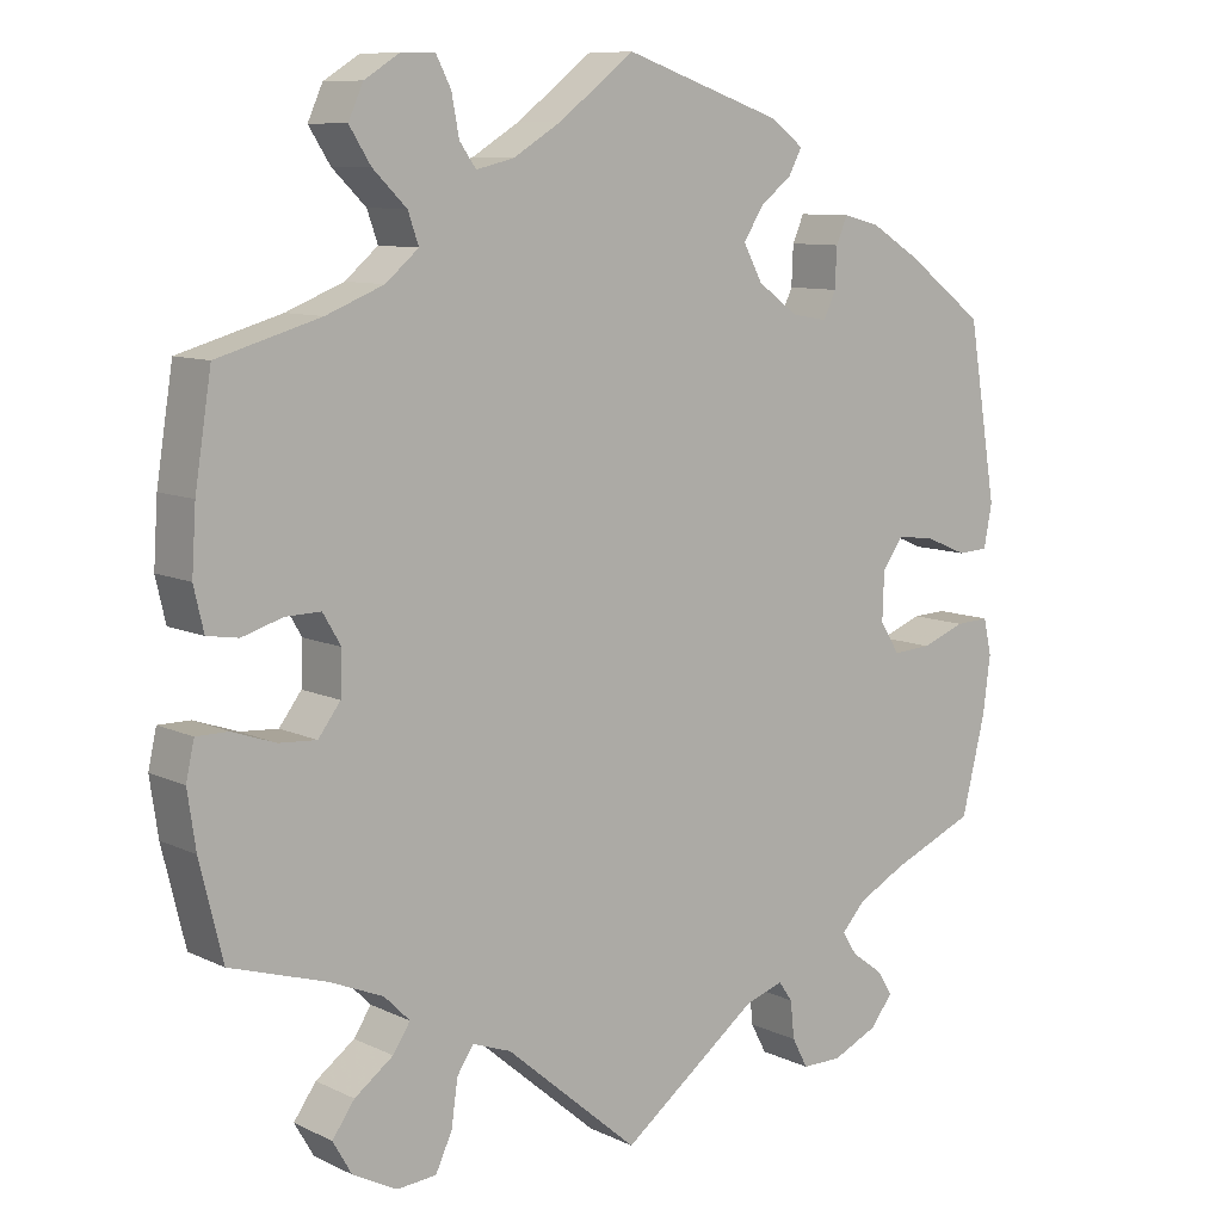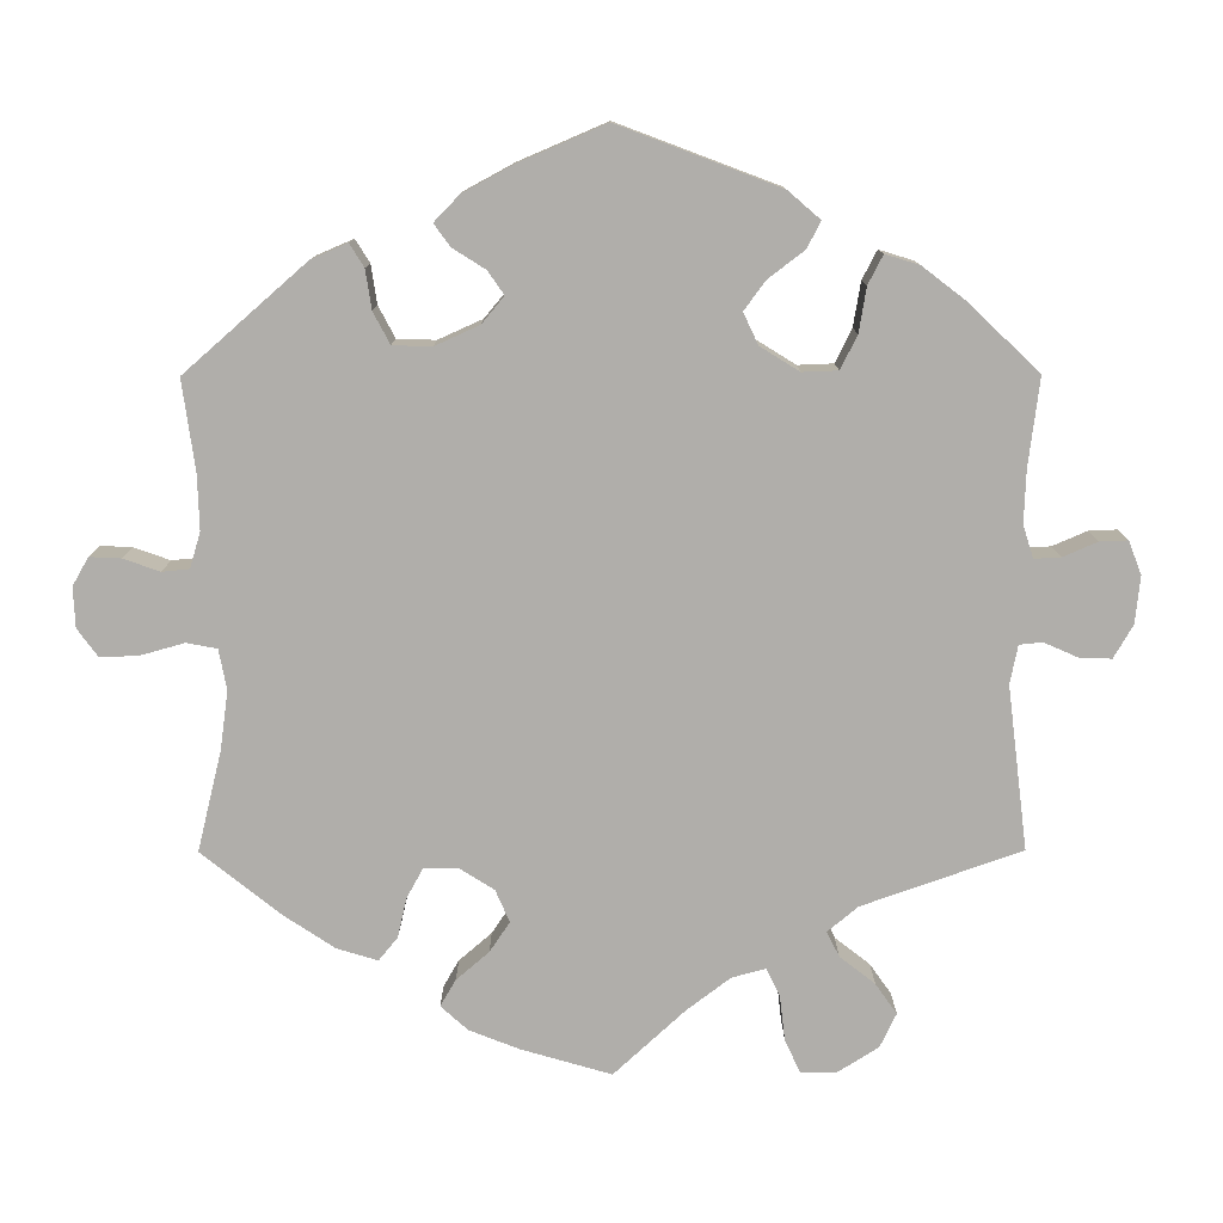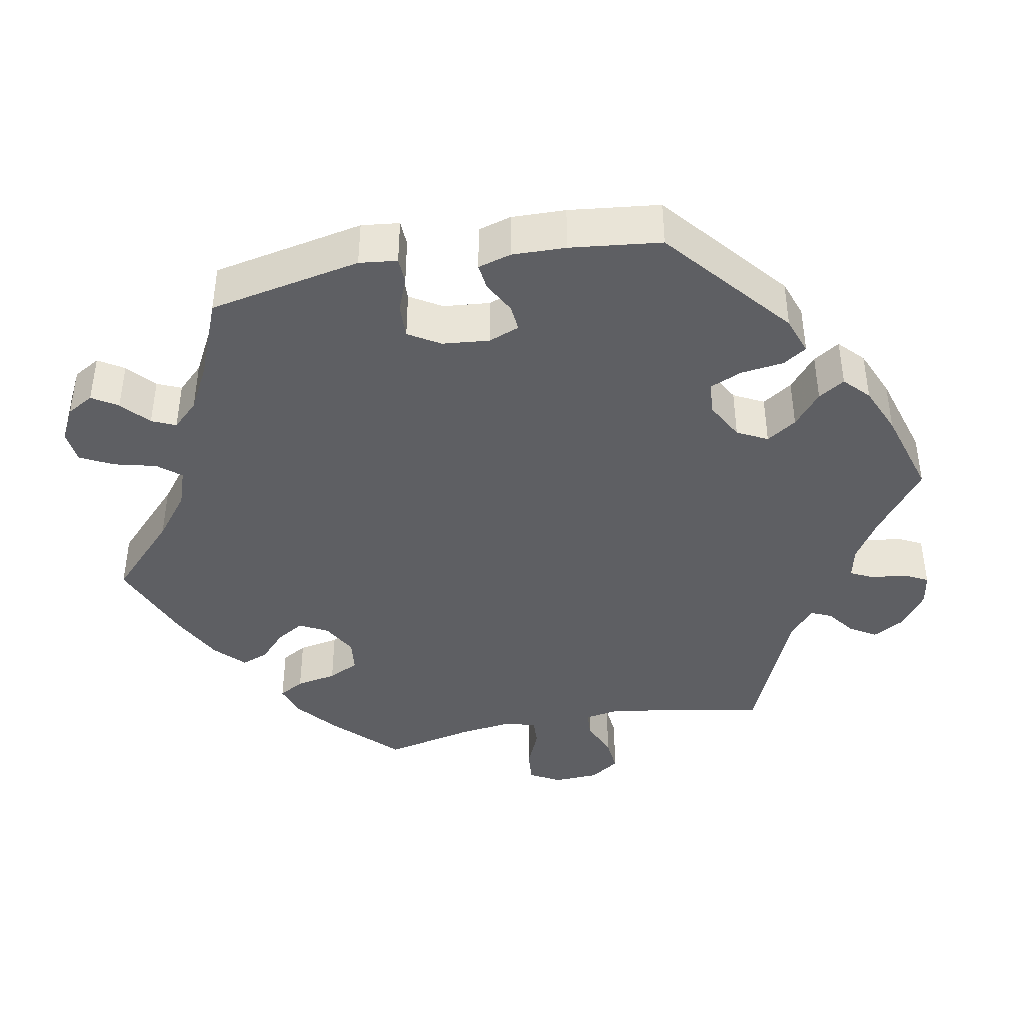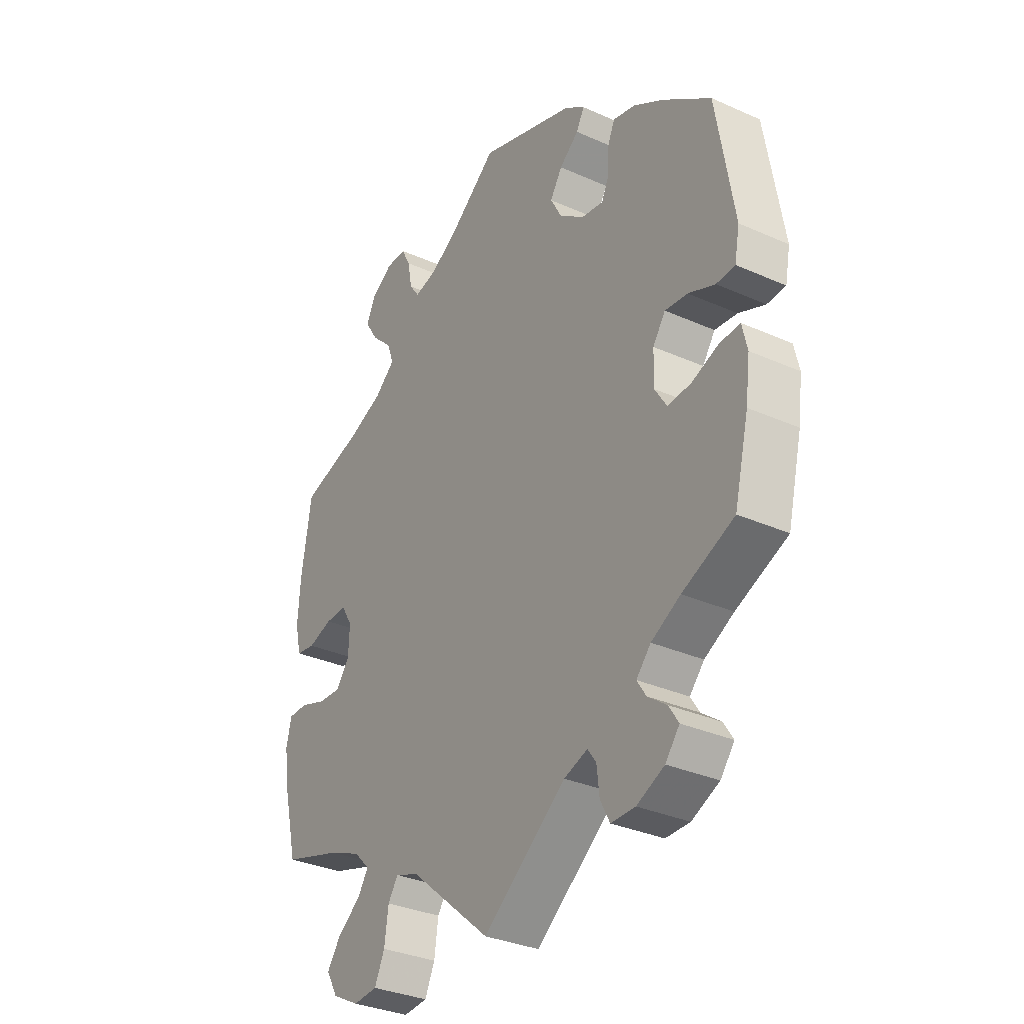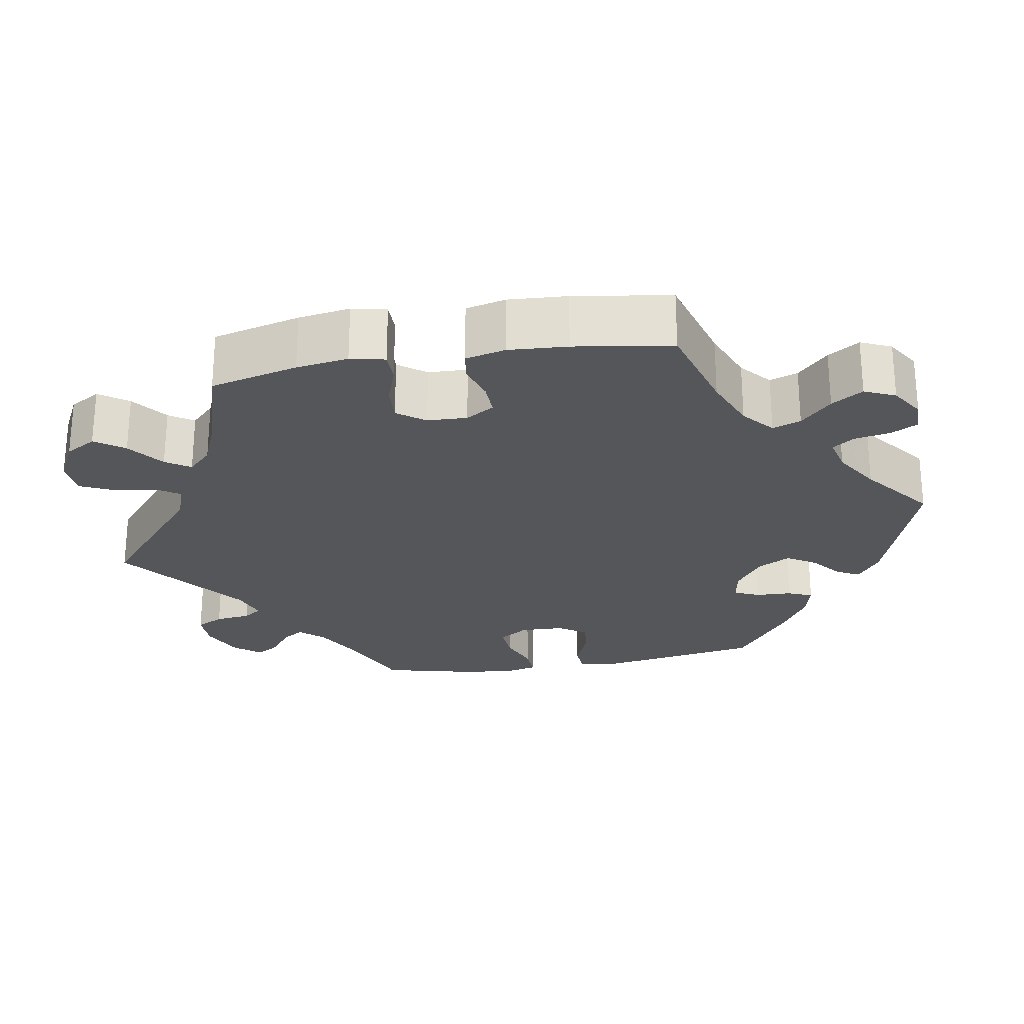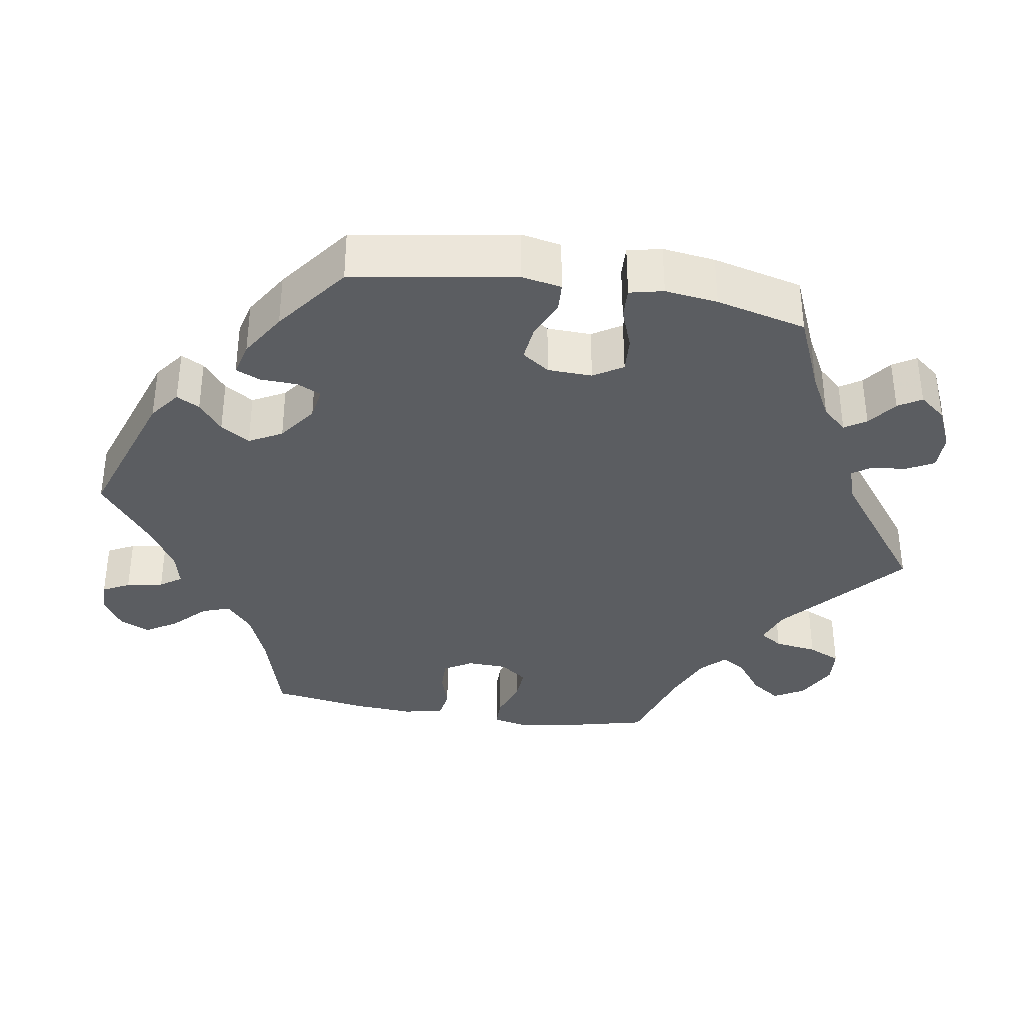
<metadata>
{"format":"obj","ext":"obj","renderer":"f3d","projection":"perspective","resolution":1024,"background":"white","views":[{"elev":9.2,"azim":-38.8,"up":"+Z"},{"elev":-77.7,"azim":60.1,"up":"+Y"},{"elev":-40.9,"azim":41.0,"up":"+Y"},{"elev":-32.8,"azim":58.3,"up":"+Z"},{"elev":-25.1,"azim":-80.0,"up":"+Y"},{"elev":-35.6,"azim":80.7,"up":"+Y"}]}
</metadata>
<code>
v -0.528 0.07 -0.174
v -0.538 0.07 -0.106
v -0.528 0.07 -0.061
v -0.489 0.07 -0.061
v -0.437 0.07 -0.079
v -0.391 0.07 -0.082
v -0.364 0.07 -0.046
v -0.362 0.07 0.006
v -0.384 0.07 0.043
v -0.427 0.07 0.042
v -0.476 0.07 0.027
v -0.514 0.07 0.033
v -0.526 0.07 0.085
v -0.521 0.07 0.162
v -0.501 0.07 0.289
v -0.376 0.07 0.325
v -0.306 0.07 0.353
v -0.266 0.07 0.387
v -0.279 0.07 0.424
v -0.32 0.07 0.464
v -0.346 0.07 0.505
v -0.328 0.07 0.545
v -0.285 0.07 0.572
v -0.244 0.07 0.572
v -0.226 0.07 0.537
v -0.217 0.07 0.489
v -0.197 0.07 0.461
v -0.151 0.07 0.472
v -0.092 0.07 0.508
v -0.001 0.07 0.578
v 0.192 0.07 0.512
v 0.232 0.07 0.482
v 0.216 0.07 0.452
v 0.177 0.07 0.421
v 0.153 0.07 0.383
v 0.176 0.07 0.34
v 0.226 0.07 0.304
v 0.269 0.07 0.297
v 0.284 0.07 0.329
v 0.286 0.07 0.377
v 0.3 0.07 0.409
v 0.344 0.07 0.398
v 0.404 0.07 0.361
v 0.5 0.07 0.289
v 0.535 0.07 0.076
v 0.525 0.07 0.024
v 0.488 0.07 0.022
v 0.435 0.07 0.044
v 0.39 0.07 0.049
v 0.365 0.07 0.013
v 0.363 0.07 -0.045
v 0.387 0.07 -0.083
v 0.434 0.07 -0.08
v 0.487 0.07 -0.06
v 0.528 0.07 -0.058
v 0.538 0.07 -0.102
v 0.529 0.07 -0.171
v 0.5 0.07 -0.289
v 0.397 0.07 -0.333
v 0.339 0.07 -0.364
v 0.31 0.07 -0.396
v 0.328 0.07 -0.424
v 0.366 0.07 -0.452
v 0.385 0.07 -0.482
v 0.357 0.07 -0.517
v 0.302 0.07 -0.542
v 0.254 0.07 -0.542
v 0.235 0.07 -0.506
v 0.23 0.07 -0.46
v 0.213 0.07 -0.436
v 0.166 0.07 -0.452
v 0 0.07 -0.578
v -0.162 0.07 -0.44
v -0.209 0.07 -0.423
v -0.229 0.07 -0.453
v -0.237 0.07 -0.509
v -0.257 0.07 -0.552
v -0.305 0.07 -0.556
v -0.359 0.07 -0.528
v -0.382 0.07 -0.488
v -0.355 0.07 -0.45
v -0.308 0.07 -0.415
v -0.287 0.07 -0.383
v -0.318 0.07 -0.352
v -0.383 0.07 -0.325
v -0.5 0.07 -0.289
v -0.528 0 -0.174
v -0.538 0 -0.106
v -0.528 0 -0.061
v -0.489 0 -0.061
v -0.437 0 -0.079
v -0.391 0 -0.082
v -0.364 0 -0.046
v -0.362 0 0.006
v -0.384 0 0.043
v -0.427 0 0.042
v -0.476 0 0.027
v -0.514 0 0.033
v -0.526 0 0.085
v -0.521 0 0.162
v -0.501 0 0.289
v -0.376 0 0.325
v -0.306 0 0.353
v -0.266 0 0.387
v -0.279 0 0.424
v -0.32 0 0.464
v -0.346 0 0.505
v -0.328 0 0.545
v -0.285 0 0.572
v -0.244 0 0.572
v -0.226 0 0.537
v -0.217 0 0.489
v -0.197 0 0.461
v -0.151 0 0.472
v -0.092 0 0.508
v -0.001 0 0.578
v 0.192 0 0.512
v 0.232 0 0.482
v 0.216 0 0.452
v 0.177 0 0.421
v 0.153 0 0.383
v 0.176 0 0.34
v 0.226 0 0.304
v 0.269 0 0.297
v 0.284 0 0.329
v 0.286 0 0.377
v 0.3 0 0.409
v 0.344 0 0.398
v 0.404 0 0.361
v 0.5 0 0.289
v 0.535 0 0.076
v 0.525 0 0.024
v 0.488 0 0.022
v 0.435 0 0.044
v 0.39 0 0.049
v 0.365 0 0.013
v 0.363 0 -0.045
v 0.387 0 -0.083
v 0.434 0 -0.08
v 0.487 0 -0.06
v 0.528 0 -0.058
v 0.538 0 -0.102
v 0.529 0 -0.171
v 0.5 0 -0.289
v 0.397 0 -0.333
v 0.339 0 -0.364
v 0.31 0 -0.396
v 0.328 0 -0.424
v 0.366 0 -0.452
v 0.385 0 -0.482
v 0.357 0 -0.517
v 0.302 0 -0.542
v 0.254 0 -0.542
v 0.235 0 -0.506
v 0.23 0 -0.46
v 0.213 0 -0.436
v 0.166 0 -0.452
v 0 0 -0.578
v -0.162 0 -0.44
v -0.209 0 -0.423
v -0.229 0 -0.453
v -0.237 0 -0.509
v -0.257 0 -0.552
v -0.305 0 -0.556
v -0.359 0 -0.528
v -0.382 0 -0.488
v -0.355 0 -0.45
v -0.308 0 -0.415
v -0.287 0 -0.383
v -0.318 0 -0.352
v -0.383 0 -0.325
v -0.5 0 -0.289
f 85 86 1 2
f 84 85 2 3
f 83 84 3 4
f 79 80 81 82
f 79 82 83
f 78 79 83
f 75 76 77 78
f 74 75 78 83
f 73 74 83 4
f 71 72 73 4
f 66 67 68 69
f 66 69 70
f 65 66 70
f 62 63 64 65
f 61 62 65 70
f 60 61 70 71
f 56 57 58 59
f 53 54 55 56
f 52 53 56 59
f 51 52 59 60
f 45 46 47 48
f 45 48 49
f 44 45 49
f 43 44 49 50
f 39 40 41 42
f 38 39 42 43
f 31 32 33 34
f 29 30 31 34
f 28 29 34 35
f 27 28 35 36
f 23 24 25 26
f 23 26 27
f 22 23 27
f 19 20 21 22
f 19 22 27
f 18 19 27 36
f 13 14 15 16
f 13 16 17
f 10 11 12 13
f 9 10 13 17
f 8 9 17 18
f 60 71 4 5
f 50 51 60
f 38 43 50
f 37 38 50 60
f 7 8 18 36
f 6 7 36 37
f 60 5 6
f 6 37 60
f 88 87 172 171
f 89 88 171 170
f 90 89 170 169
f 168 167 166 165
f 169 168 165
f 169 165 164
f 164 163 162 161
f 169 164 161 160
f 90 169 160 159
f 90 159 158 157
f 155 154 153 152
f 156 155 152
f 156 152 151
f 151 150 149 148
f 156 151 148 147
f 157 156 147 146
f 145 144 143 142
f 142 141 140 139
f 145 142 139 138
f 146 145 138 137
f 134 133 132 131
f 135 134 131
f 135 131 130
f 136 135 130 129
f 128 127 126 125
f 129 128 125 124
f 120 119 118 117
f 120 117 116 115
f 121 120 115 114
f 122 121 114 113
f 112 111 110 109
f 113 112 109
f 113 109 108
f 108 107 106 105
f 113 108 105
f 122 113 105 104
f 102 101 100 99
f 103 102 99
f 99 98 97 96
f 103 99 96 95
f 104 103 95 94
f 91 90 157 146
f 146 137 136
f 136 129 124
f 146 136 124 123
f 122 104 94 93
f 123 122 93 92
f 92 91 146
f 146 123 92
f 1 87 88 2
f 2 88 89 3
f 3 89 90 4
f 4 90 91 5
f 5 91 92 6
f 6 92 93 7
f 7 93 94 8
f 8 94 95 9
f 9 95 96 10
f 10 96 97 11
f 11 97 98 12
f 12 98 99 13
f 13 99 100 14
f 14 100 101 15
f 15 101 102 16
f 16 102 103 17
f 17 103 104 18
f 18 104 105 19
f 19 105 106 20
f 20 106 107 21
f 21 107 108 22
f 22 108 109 23
f 23 109 110 24
f 24 110 111 25
f 25 111 112 26
f 26 112 113 27
f 27 113 114 28
f 28 114 115 29
f 29 115 116 30
f 30 116 117 31
f 31 117 118 32
f 32 118 119 33
f 33 119 120 34
f 34 120 121 35
f 35 121 122 36
f 36 122 123 37
f 37 123 124 38
f 38 124 125 39
f 39 125 126 40
f 40 126 127 41
f 41 127 128 42
f 42 128 129 43
f 43 129 130 44
f 44 130 131 45
f 45 131 132 46
f 46 132 133 47
f 47 133 134 48
f 48 134 135 49
f 49 135 136 50
f 50 136 137 51
f 51 137 138 52
f 52 138 139 53
f 53 139 140 54
f 54 140 141 55
f 55 141 142 56
f 56 142 143 57
f 57 143 144 58
f 58 144 145 59
f 59 145 146 60
f 60 146 147 61
f 61 147 148 62
f 62 148 149 63
f 63 149 150 64
f 64 150 151 65
f 65 151 152 66
f 66 152 153 67
f 67 153 154 68
f 68 154 155 69
f 69 155 156 70
f 70 156 157 71
f 71 157 158 72
f 72 158 159 73
f 73 159 160 74
f 74 160 161 75
f 75 161 162 76
f 76 162 163 77
f 77 163 164 78
f 78 164 165 79
f 79 165 166 80
f 80 166 167 81
f 81 167 168 82
f 82 168 169 83
f 83 169 170 84
f 84 170 171 85
f 85 171 172 86
f 86 172 87 1

</code>
